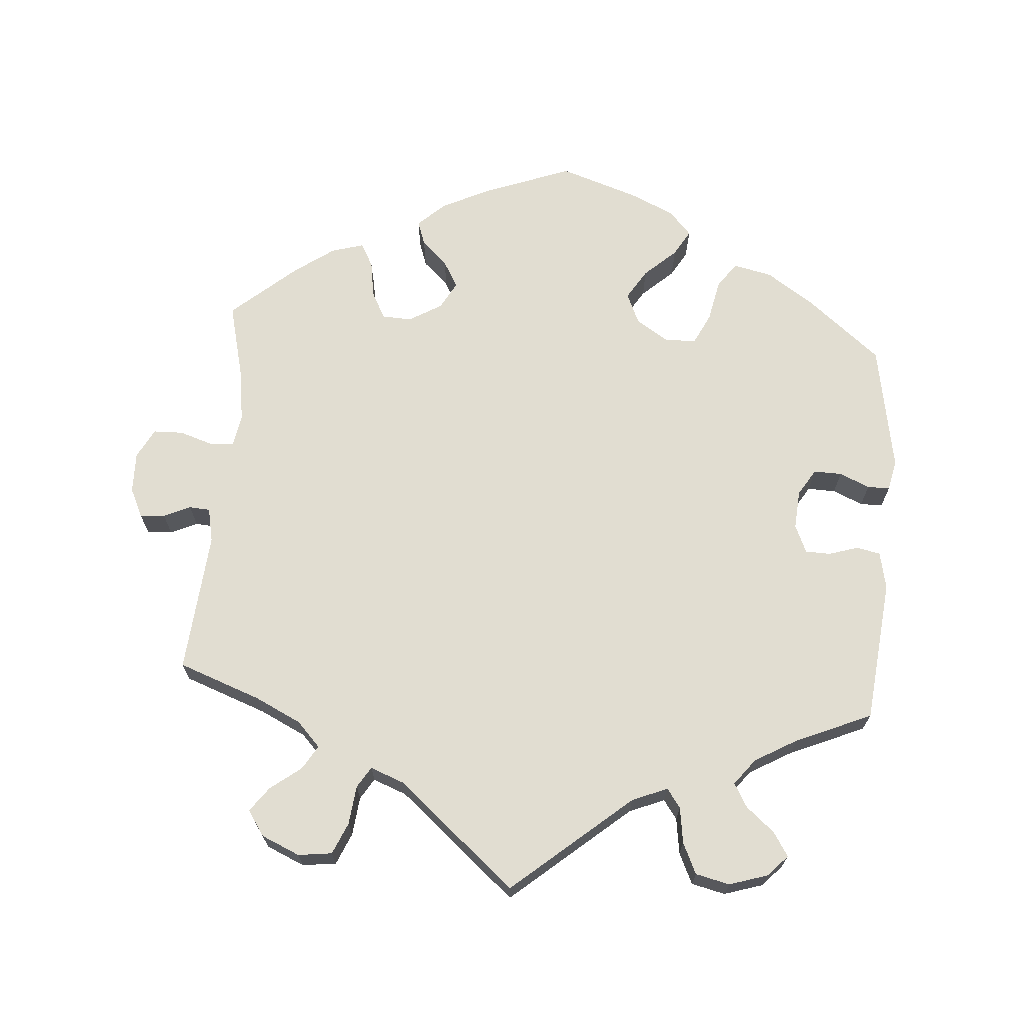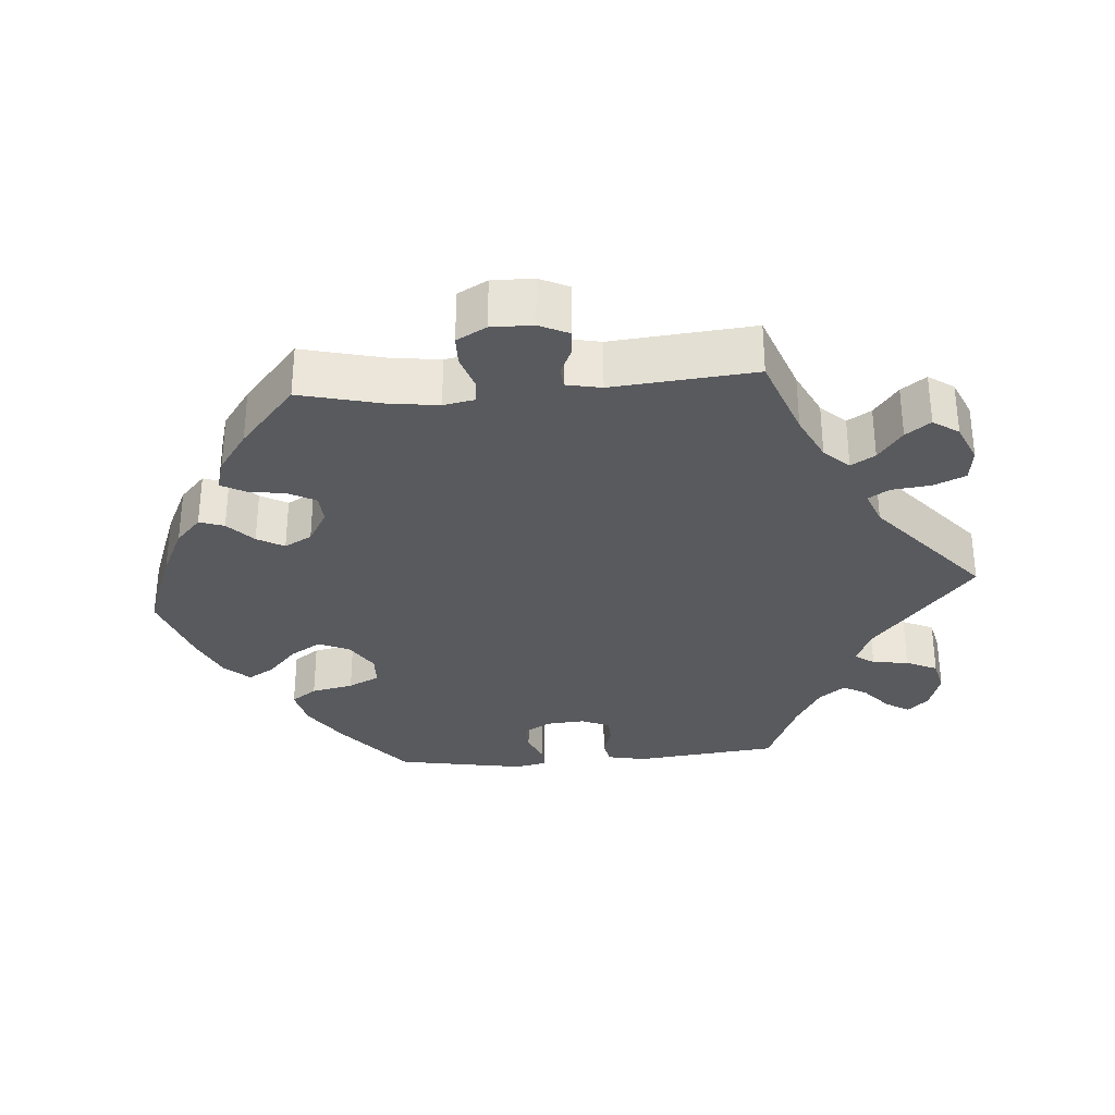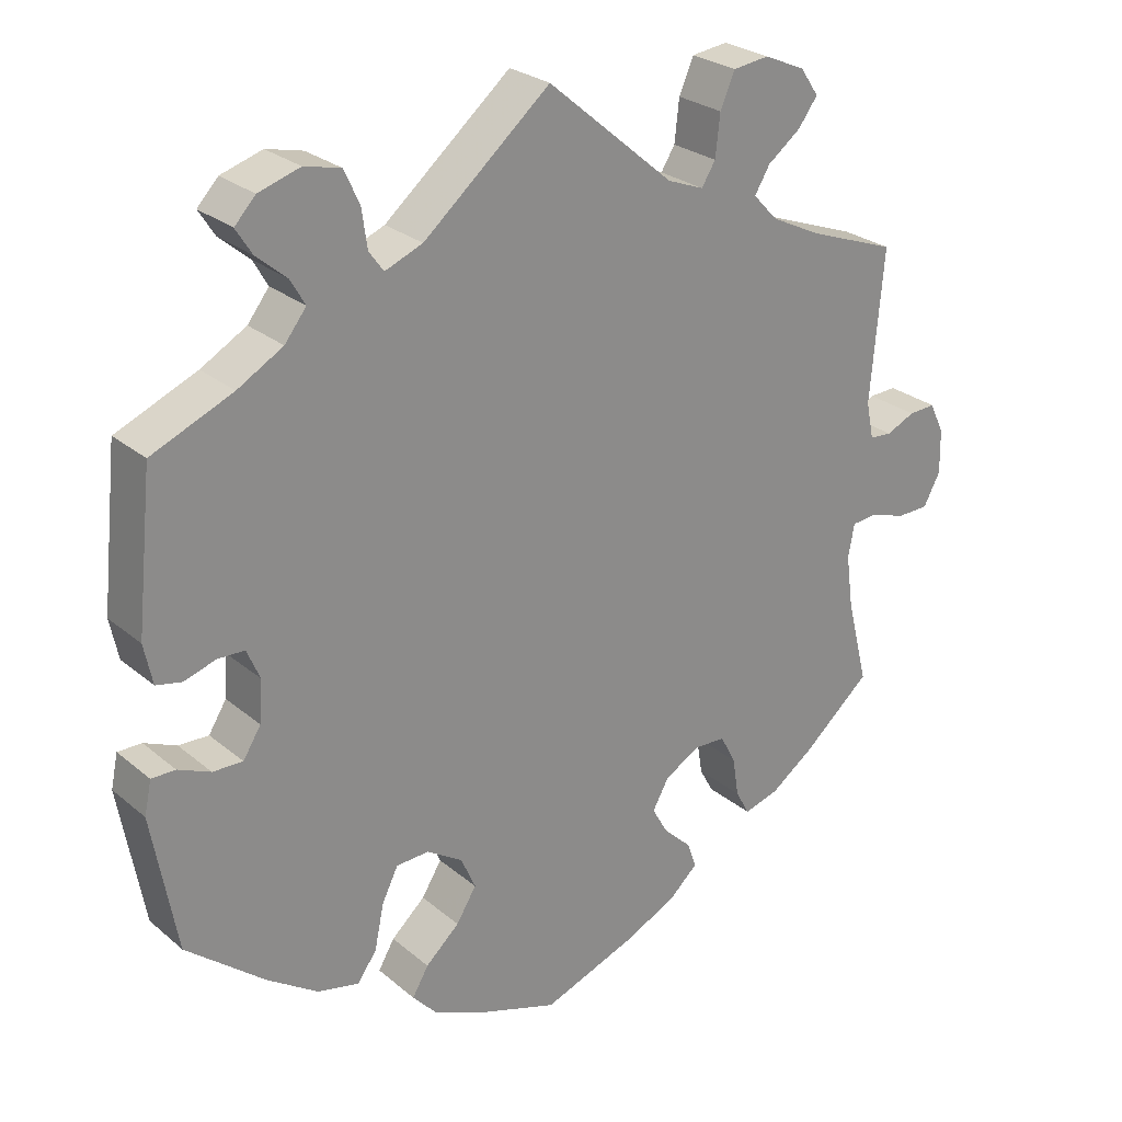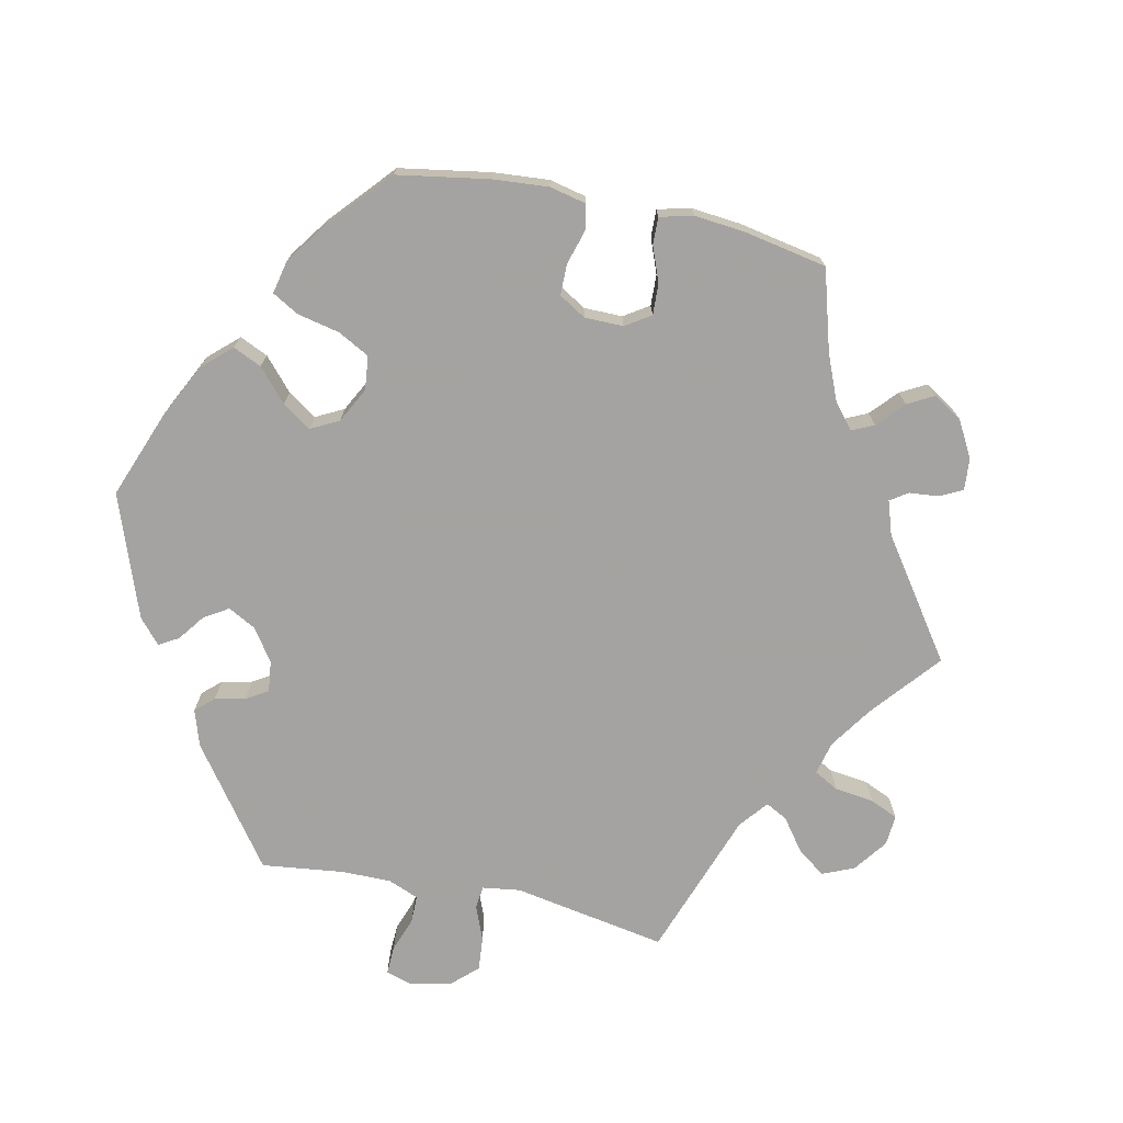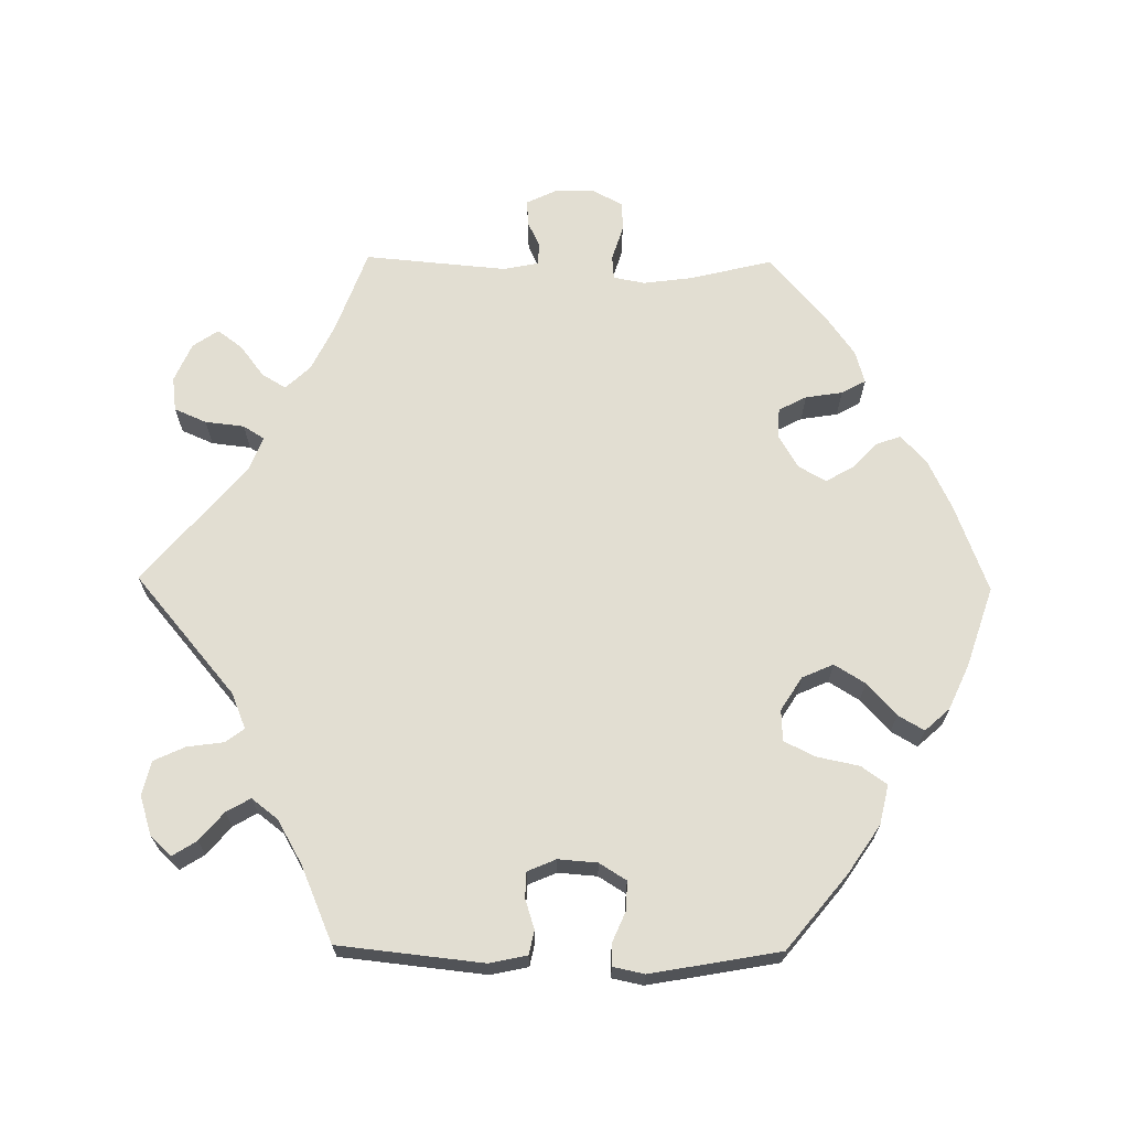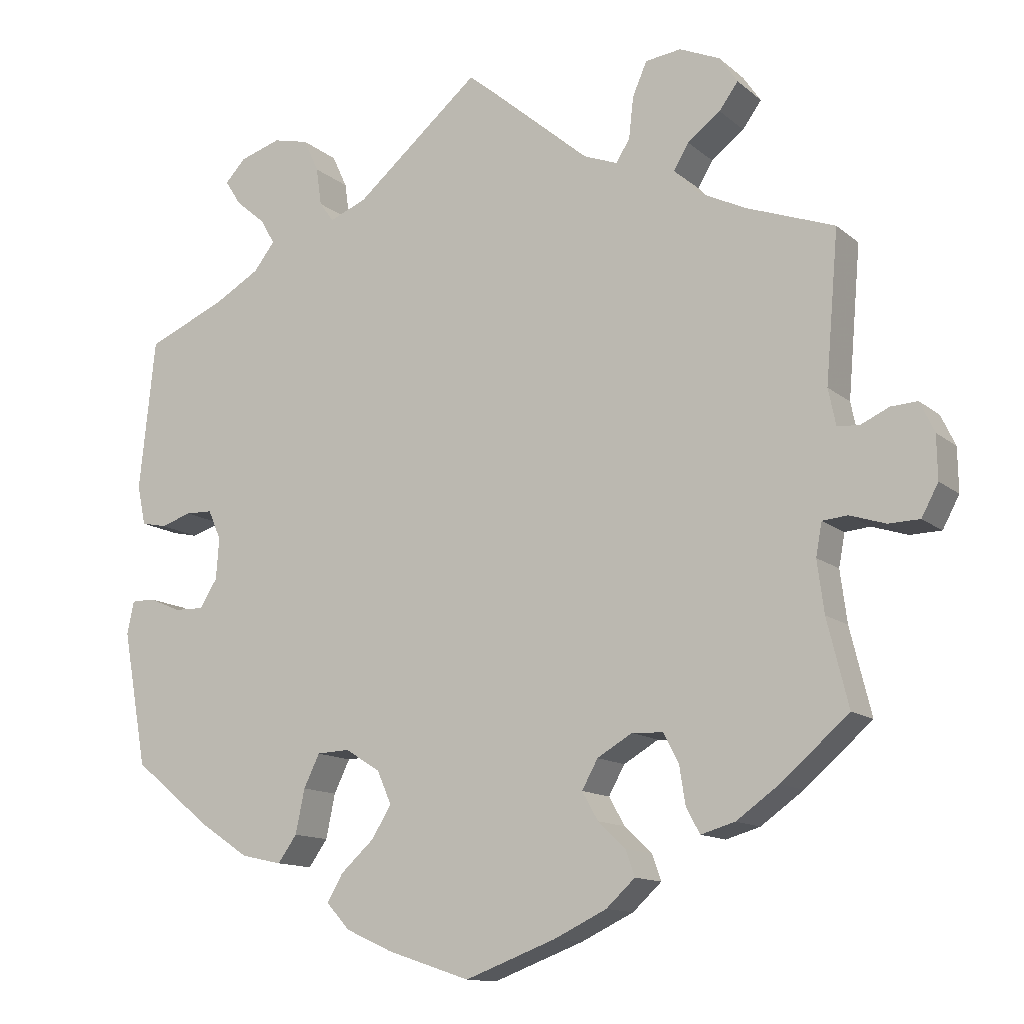
<metadata>
{"format":"obj","ext":"obj","renderer":"f3d","projection":"perspective","resolution":1024,"background":"white","views":[{"elev":68.7,"azim":4.4,"up":"+Y"},{"elev":-31.8,"azim":-85.3,"up":"+Y"},{"elev":26.2,"azim":142.3,"up":"+Z"},{"elev":-73.1,"azim":-162.0,"up":"+Y"},{"elev":67.9,"azim":90.8,"up":"+Y"},{"elev":-12.7,"azim":-150.6,"up":"+Z"}]}
</metadata>
<code>
v 0.398 0.07 -0.372
v 0.332 0.07 -0.416
v 0.278 0.07 -0.428
v 0.253 0.07 -0.393
v 0.241 0.07 -0.335
v 0.22 0.07 -0.292
v 0.177 0.07 -0.29
v 0.131 0.07 -0.319
v 0.112 0.07 -0.362
v 0.138 0.07 -0.404
v 0.182 0.07 -0.444
v 0.203 0.07 -0.48
v 0.172 0.07 -0.514
v 0.11 0.07 -0.542
v 0.001 0.07 -0.578
v -0.119 0.07 -0.533
v -0.188 0.07 -0.5
v -0.226 0.07 -0.465
v -0.214 0.07 -0.431
v -0.178 0.07 -0.397
v -0.157 0.07 -0.36
v -0.178 0.07 -0.322
v -0.224 0.07 -0.295
v -0.265 0.07 -0.297
v -0.285 0.07 -0.335
v -0.293 0.07 -0.386
v -0.311 0.07 -0.419
v -0.356 0.07 -0.406
v -0.412 0.07 -0.366
v -0.501 0.07 -0.289
v -0.473 0.07 -0.176
v -0.464 0.07 -0.108
v -0.472 0.07 -0.065
v -0.505 0.07 -0.062
v -0.552 0.07 -0.077
v -0.593 0.07 -0.076
v -0.615 0.07 -0.035
v -0.614 0.07 0.022
v -0.595 0.07 0.062
v -0.56 0.07 0.06
v -0.523 0.07 0.043
v -0.494 0.07 0.045
v -0.484 0.07 0.093
v -0.501 0.07 0.289
v -0.386 0.07 0.331
v -0.322 0.07 0.362
v -0.29 0.07 0.396
v -0.31 0.07 0.429
v -0.353 0.07 0.462
v -0.378 0.07 0.496
v -0.354 0.07 0.531
v -0.301 0.07 0.554
v -0.254 0.07 0.548
v -0.235 0.07 0.504
v -0.229 0.07 0.45
v -0.211 0.07 0.421
v -0.164 0.07 0.439
v 0 0.07 0.578
v 0.164 0.07 0.439
v 0.213 0.07 0.419
v 0.232 0.07 0.445
v 0.239 0.07 0.495
v 0.259 0.07 0.538
v 0.306 0.07 0.549
v 0.36 0.07 0.532
v 0.387 0.07 0.503
v 0.366 0.07 0.47
v 0.327 0.07 0.437
v 0.308 0.07 0.404
v 0.336 0.07 0.368
v 0.395 0.07 0.334
v 0.5 0.07 0.289
v 0.521 0.07 0.09
v 0.51 0.07 0.038
v 0.477 0.07 0.031
v 0.436 0.07 0.044
v 0.401 0.07 0.043
v 0.384 0.07 0.004
v 0.388 0.07 -0.05
v 0.411 0.07 -0.087
v 0.45 0.07 -0.086
v 0.492 0.07 -0.068
v 0.523 0.07 -0.068
v 0.532 0.07 -0.111
v 0.5 0.07 -0.289
v 0.398 0 -0.372
v 0.332 0 -0.416
v 0.278 0 -0.428
v 0.253 0 -0.393
v 0.241 0 -0.335
v 0.22 0 -0.292
v 0.177 0 -0.29
v 0.131 0 -0.319
v 0.112 0 -0.362
v 0.138 0 -0.404
v 0.182 0 -0.444
v 0.203 0 -0.48
v 0.172 0 -0.514
v 0.11 0 -0.542
v 0.001 0 -0.578
v -0.119 0 -0.533
v -0.188 0 -0.5
v -0.226 0 -0.465
v -0.214 0 -0.431
v -0.178 0 -0.397
v -0.157 0 -0.36
v -0.178 0 -0.322
v -0.224 0 -0.295
v -0.265 0 -0.297
v -0.285 0 -0.335
v -0.293 0 -0.386
v -0.311 0 -0.419
v -0.356 0 -0.406
v -0.412 0 -0.366
v -0.501 0 -0.289
v -0.473 0 -0.176
v -0.464 0 -0.108
v -0.472 0 -0.065
v -0.505 0 -0.062
v -0.552 0 -0.077
v -0.593 0 -0.076
v -0.615 0 -0.035
v -0.614 0 0.022
v -0.595 0 0.062
v -0.56 0 0.06
v -0.523 0 0.043
v -0.494 0 0.045
v -0.484 0 0.093
v -0.501 0 0.289
v -0.386 0 0.331
v -0.322 0 0.362
v -0.29 0 0.396
v -0.31 0 0.429
v -0.353 0 0.462
v -0.378 0 0.496
v -0.354 0 0.531
v -0.301 0 0.554
v -0.254 0 0.548
v -0.235 0 0.504
v -0.229 0 0.45
v -0.211 0 0.421
v -0.164 0 0.439
v 0 0 0.578
v 0.164 0 0.439
v 0.213 0 0.419
v 0.232 0 0.445
v 0.239 0 0.495
v 0.259 0 0.538
v 0.306 0 0.549
v 0.36 0 0.532
v 0.387 0 0.503
v 0.366 0 0.47
v 0.327 0 0.437
v 0.308 0 0.404
v 0.336 0 0.368
v 0.395 0 0.334
v 0.5 0 0.289
v 0.521 0 0.09
v 0.51 0 0.038
v 0.477 0 0.031
v 0.436 0 0.044
v 0.401 0 0.043
v 0.384 0 0.004
v 0.388 0 -0.05
v 0.411 0 -0.087
v 0.45 0 -0.086
v 0.492 0 -0.068
v 0.523 0 -0.068
v 0.532 0 -0.111
v 0.5 0 -0.289
f 81 82 83 84
f 80 81 84 85
f 79 80 85 1
f 73 74 75 76
f 71 72 73 76
f 70 71 76 77
f 69 70 77 78
f 65 66 67 68
f 65 68 69
f 64 65 69
f 61 62 63 64
f 61 64 69
f 60 61 69 78
f 57 58 59
f 56 57 59 60
f 52 53 54 55
f 52 55 56
f 51 52 56
f 48 49 50 51
f 47 48 51 56
f 46 47 56 60
f 43 44 45
f 42 43 45 46
f 38 39 40 41
f 38 41 42
f 37 38 42
f 34 35 36 37
f 33 34 37 42
f 28 29 30 31
f 28 31 32
f 25 26 27 28
f 24 25 28 32
f 23 24 32 33
f 17 18 19 20
f 17 20 21
f 16 17 21
f 15 16 21
f 14 15 21 22
f 10 11 12 13
f 9 10 13 14
f 2 3 4 5
f 2 5 6
f 1 2 6
f 79 1 6
f 78 79 6 7
f 60 78 7 8
f 46 60 8 9
f 22 23 33 42
f 22 42 46
f 9 14 22 46
f 169 168 167 166
f 170 169 166 165
f 86 170 165 164
f 161 160 159 158
f 161 158 157 156
f 162 161 156 155
f 163 162 155 154
f 153 152 151 150
f 154 153 150
f 154 150 149
f 149 148 147 146
f 154 149 146
f 163 154 146 145
f 144 143 142
f 145 144 142 141
f 140 139 138 137
f 141 140 137
f 141 137 136
f 136 135 134 133
f 141 136 133 132
f 145 141 132 131
f 130 129 128
f 131 130 128 127
f 126 125 124 123
f 127 126 123
f 127 123 122
f 122 121 120 119
f 127 122 119 118
f 116 115 114 113
f 117 116 113
f 113 112 111 110
f 117 113 110 109
f 118 117 109 108
f 105 104 103 102
f 106 105 102
f 106 102 101
f 106 101 100
f 107 106 100 99
f 98 97 96 95
f 99 98 95 94
f 90 89 88 87
f 91 90 87
f 91 87 86
f 91 86 164
f 92 91 164 163
f 93 92 163 145
f 94 93 145 131
f 127 118 108 107
f 131 127 107
f 131 107 99 94
f 1 86 87 2
f 2 87 88 3
f 3 88 89 4
f 4 89 90 5
f 5 90 91 6
f 6 91 92 7
f 7 92 93 8
f 8 93 94 9
f 9 94 95 10
f 10 95 96 11
f 11 96 97 12
f 12 97 98 13
f 13 98 99 14
f 14 99 100 15
f 15 100 101 16
f 16 101 102 17
f 17 102 103 18
f 18 103 104 19
f 19 104 105 20
f 20 105 106 21
f 21 106 107 22
f 22 107 108 23
f 23 108 109 24
f 24 109 110 25
f 25 110 111 26
f 26 111 112 27
f 27 112 113 28
f 28 113 114 29
f 29 114 115 30
f 30 115 116 31
f 31 116 117 32
f 32 117 118 33
f 33 118 119 34
f 34 119 120 35
f 35 120 121 36
f 36 121 122 37
f 37 122 123 38
f 38 123 124 39
f 39 124 125 40
f 40 125 126 41
f 41 126 127 42
f 42 127 128 43
f 43 128 129 44
f 44 129 130 45
f 45 130 131 46
f 46 131 132 47
f 47 132 133 48
f 48 133 134 49
f 49 134 135 50
f 50 135 136 51
f 51 136 137 52
f 52 137 138 53
f 53 138 139 54
f 54 139 140 55
f 55 140 141 56
f 56 141 142 57
f 57 142 143 58
f 58 143 144 59
f 59 144 145 60
f 60 145 146 61
f 61 146 147 62
f 62 147 148 63
f 63 148 149 64
f 64 149 150 65
f 65 150 151 66
f 66 151 152 67
f 67 152 153 68
f 68 153 154 69
f 69 154 155 70
f 70 155 156 71
f 71 156 157 72
f 72 157 158 73
f 73 158 159 74
f 74 159 160 75
f 75 160 161 76
f 76 161 162 77
f 77 162 163 78
f 78 163 164 79
f 79 164 165 80
f 80 165 166 81
f 81 166 167 82
f 82 167 168 83
f 83 168 169 84
f 84 169 170 85
f 85 170 86 1

</code>
